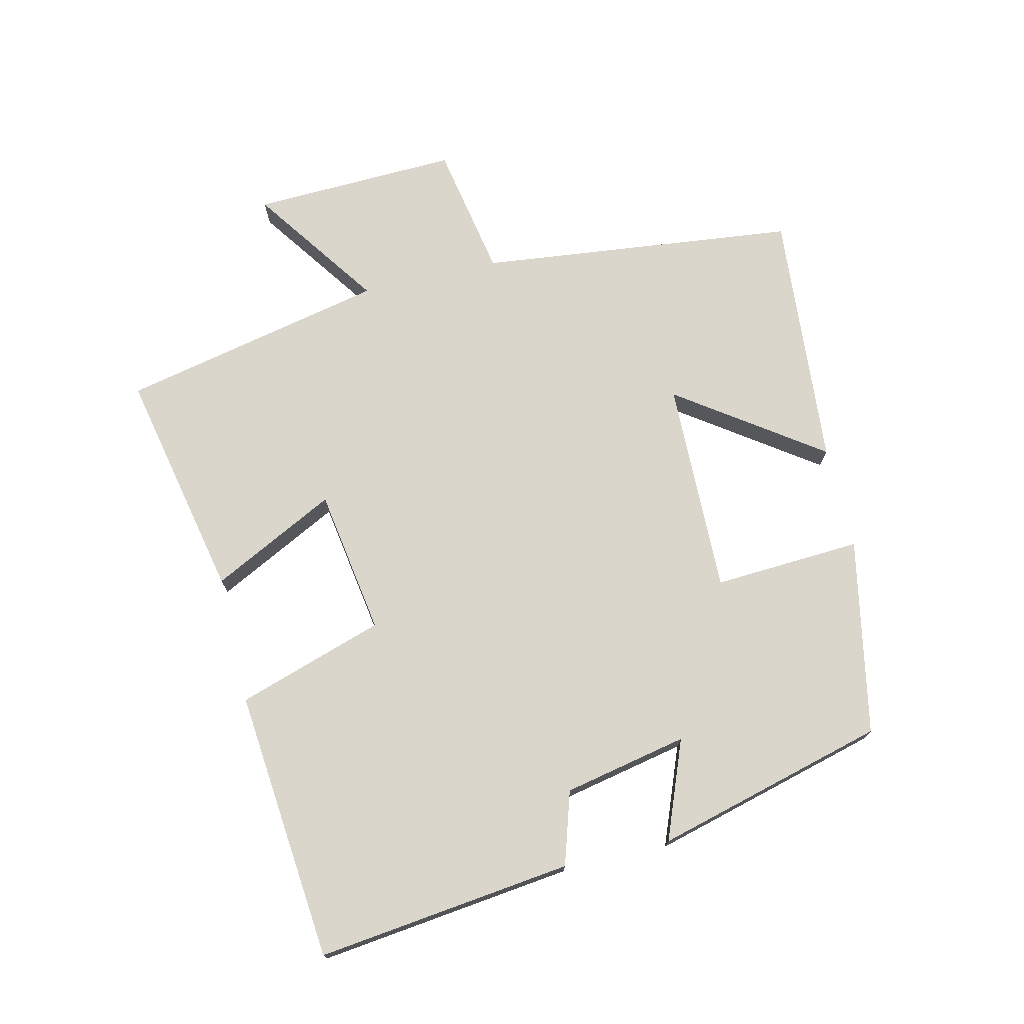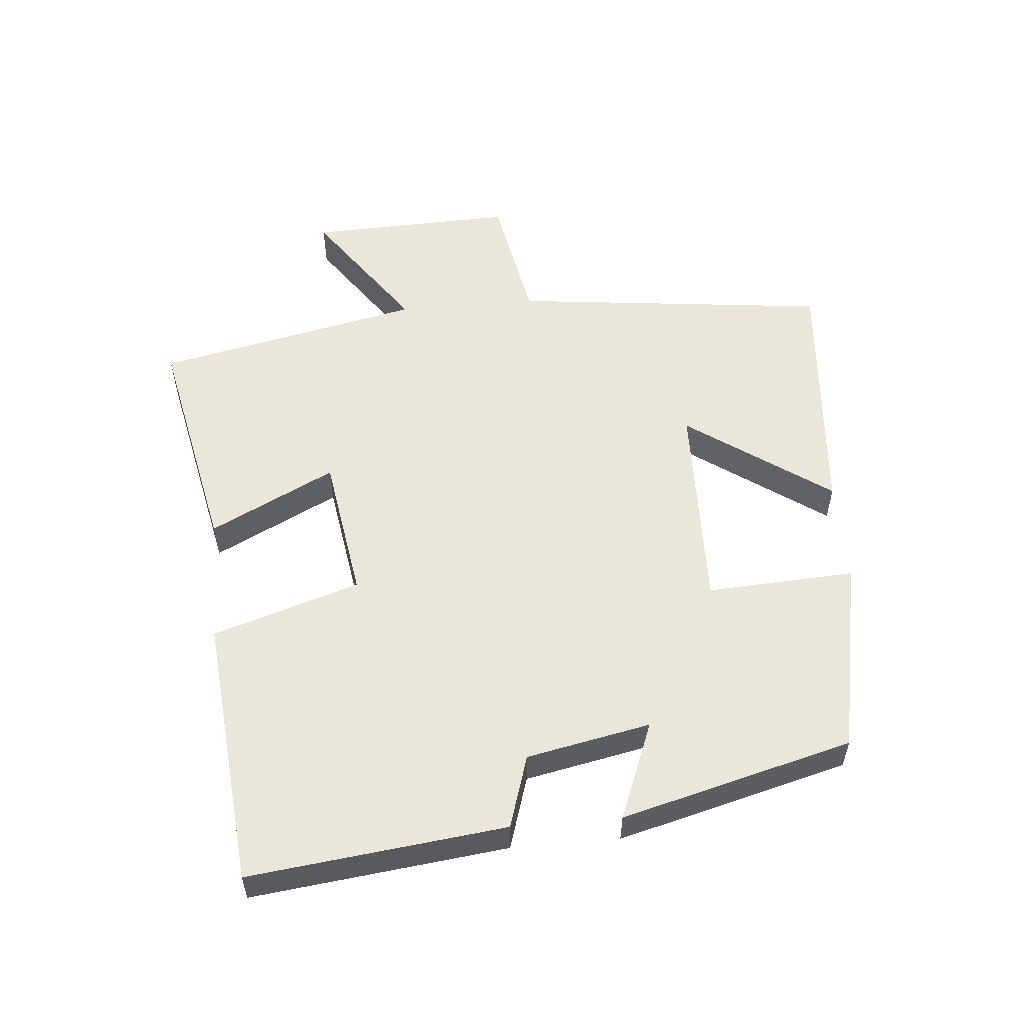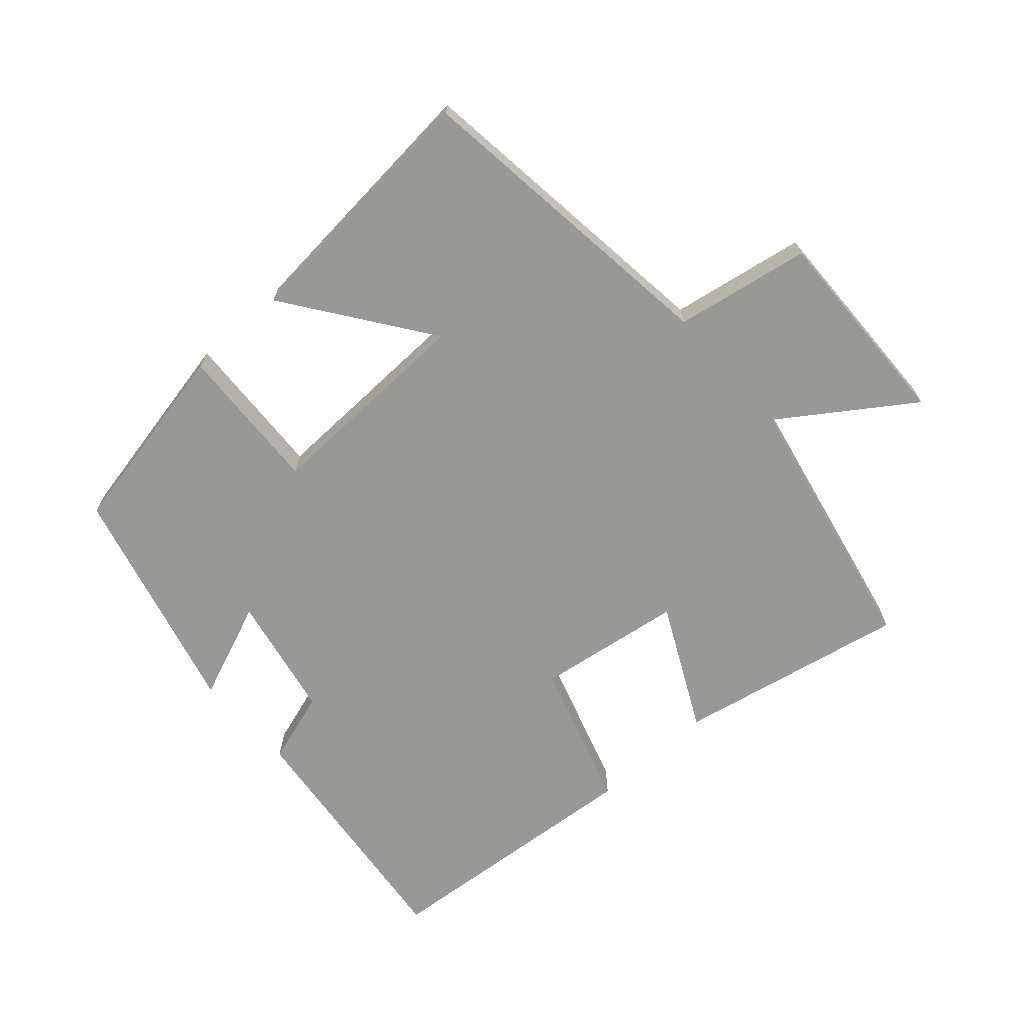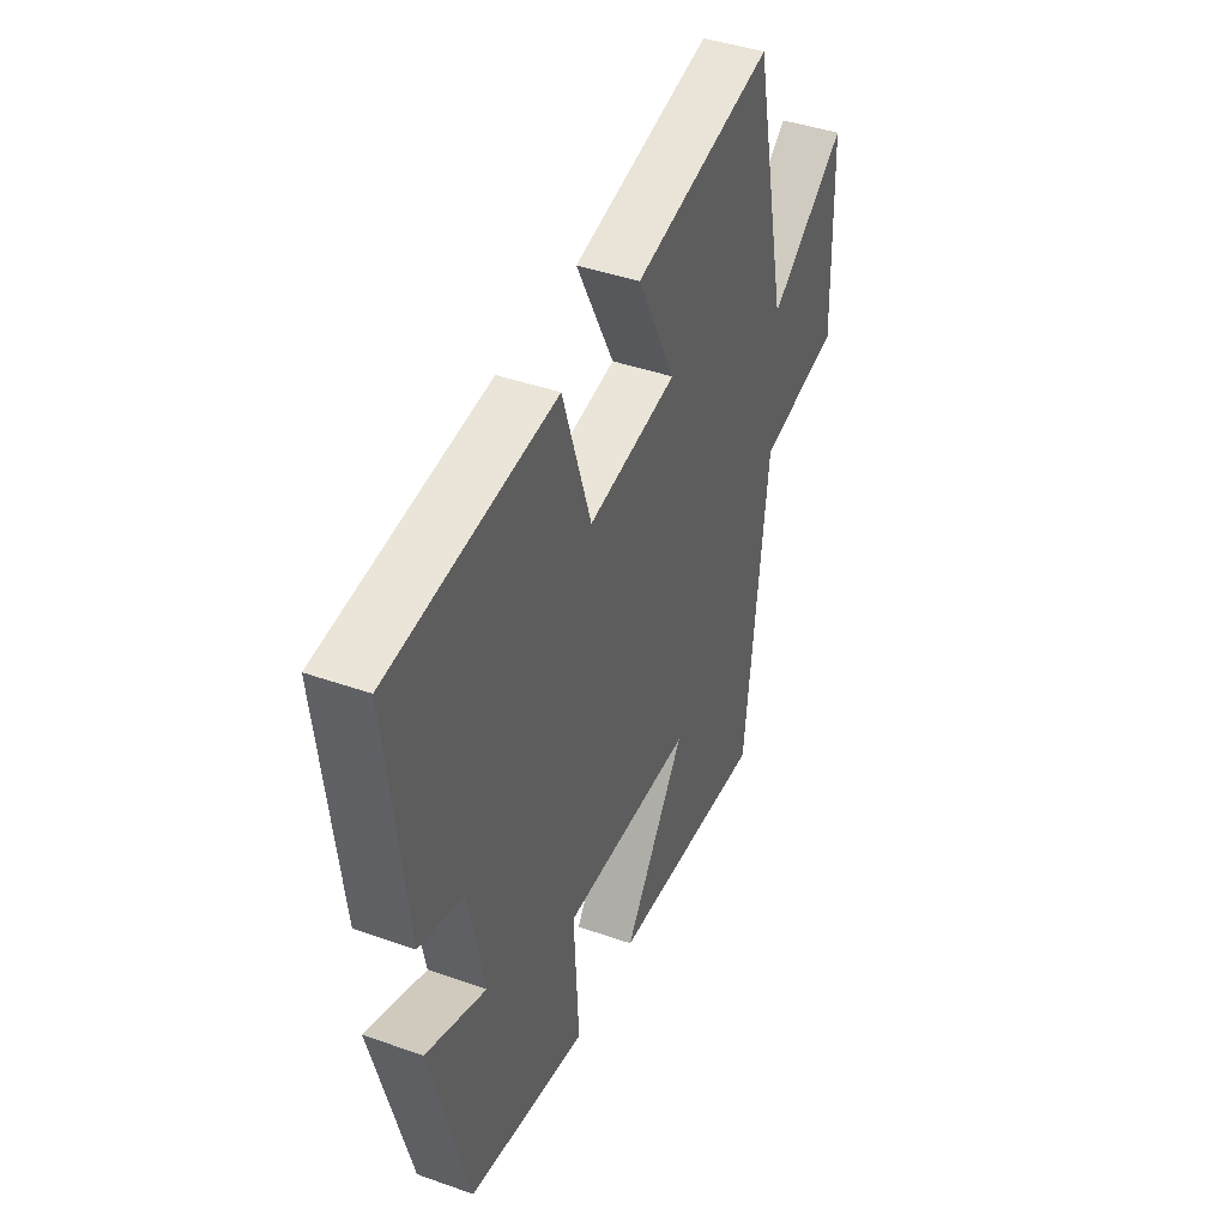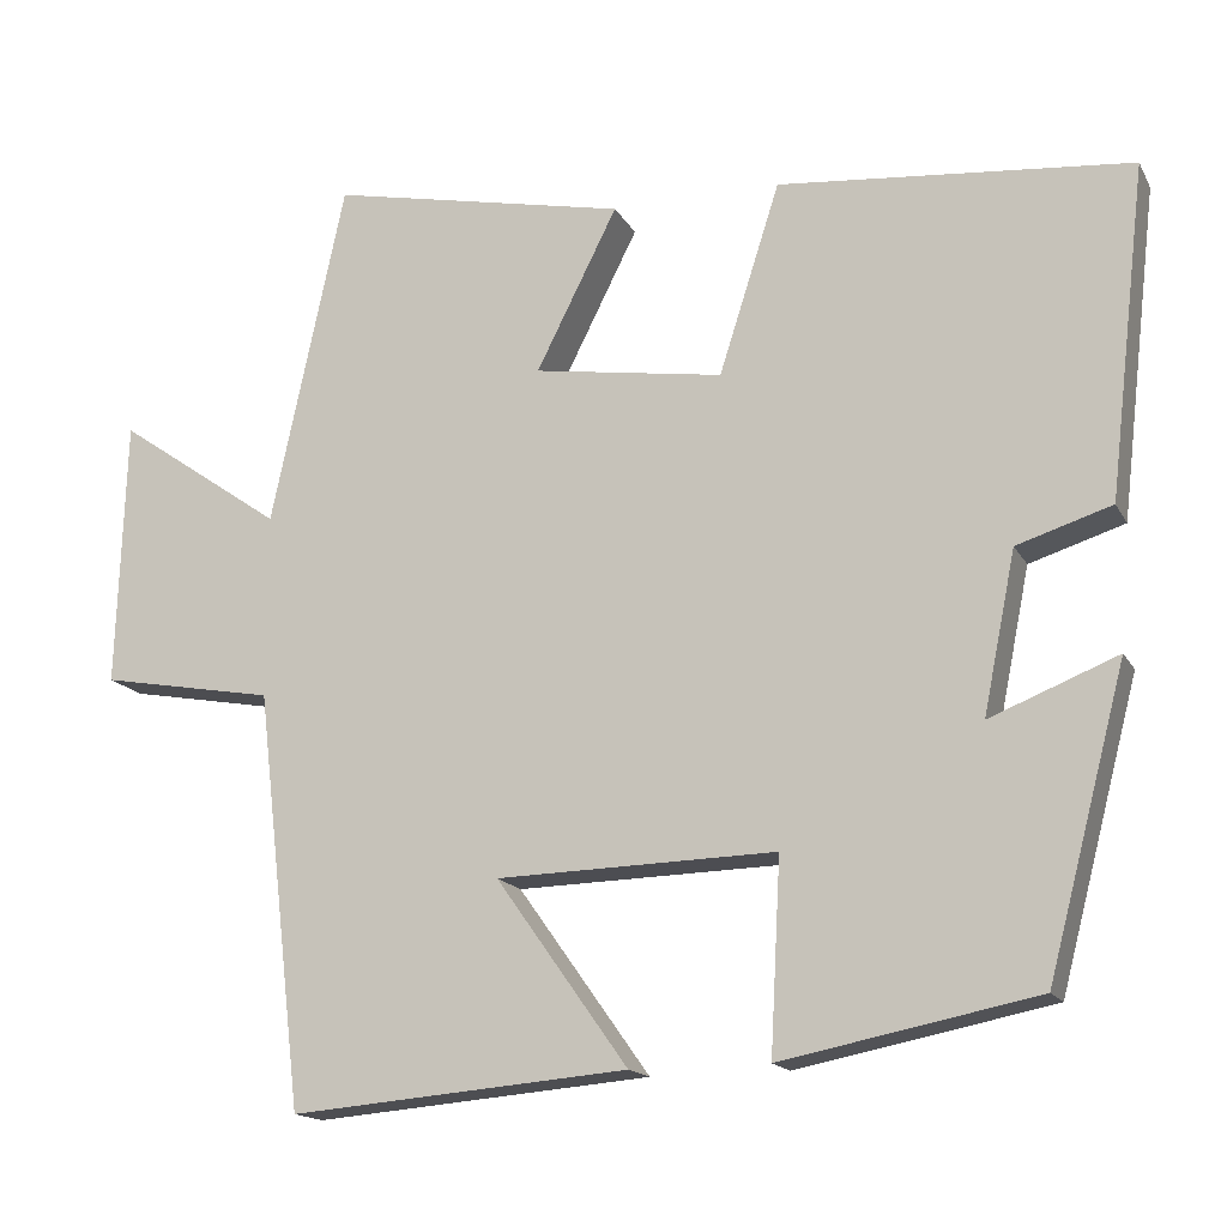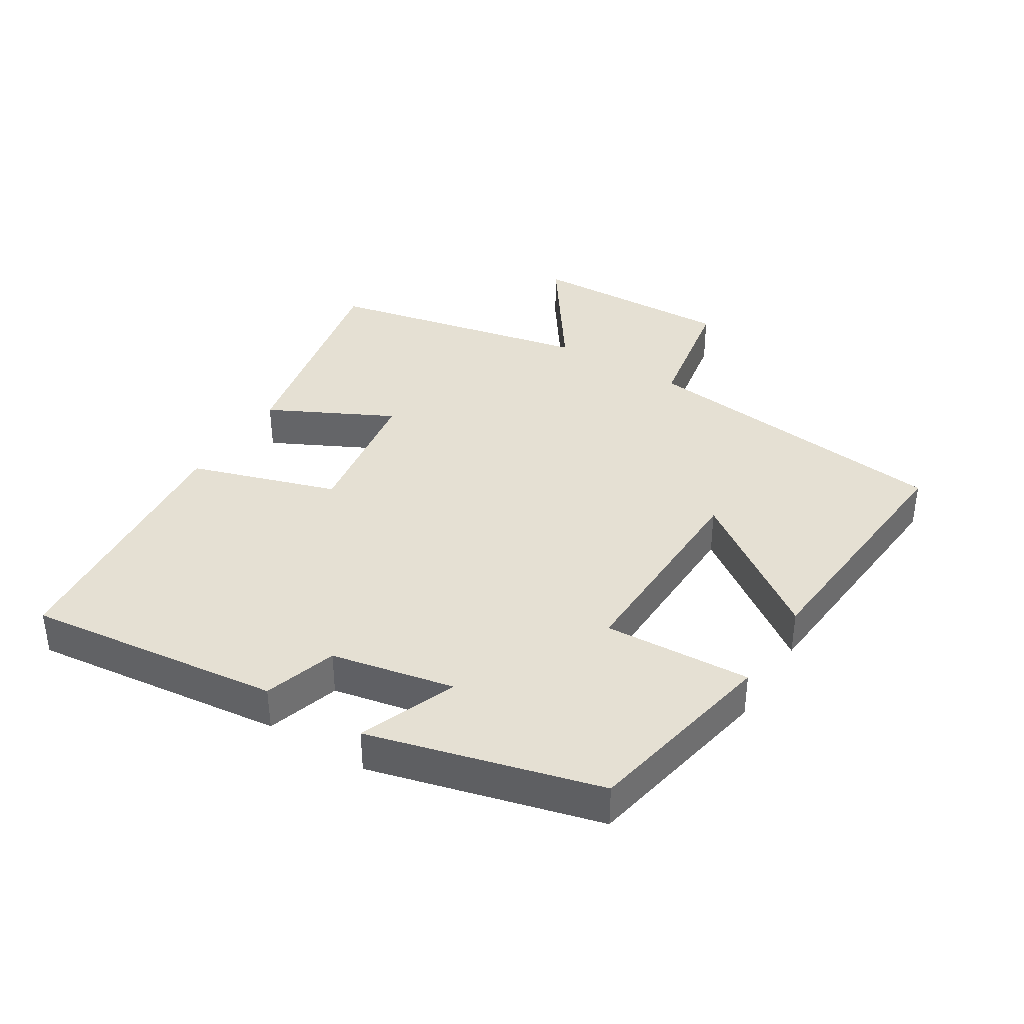
<metadata>
{"format":"obj","ext":"obj","renderer":"f3d","projection":"perspective","resolution":1024,"background":"white","views":[{"elev":73.6,"azim":76.6,"up":"+Y"},{"elev":54.9,"azim":84.9,"up":"+Y"},{"elev":-68.4,"azim":-138.0,"up":"+Y"},{"elev":42.4,"azim":112.9,"up":"+Z"},{"elev":-16.0,"azim":20.0,"up":"+Z"},{"elev":37.9,"azim":121.8,"up":"+Y"}]}
</metadata>
<code>
v 0.545 0.07 0.462
v 0.5 0.07 0.074
v 0.389 0.07 0.039
v 0.351 0.07 -0.149
v 0.5 0.07 -0.09
v 0.408 0.07 -0.441
v 0.11 0.07 -0.5
v 0.122 0.07 -0.275
v -0.204 0.07 -0.283
v -0.05 0.07 -0.5
v -0.444 0.07 -0.533
v -0.5 0.07 -0.048
v -0.704 0.07 -0.011
v -0.694 0.07 0.303
v -0.5 0.07 0.168
v -0.414 0.07 0.572
v -0.065 0.07 0.5
v -0.16 0.07 0.311
v 0.062 0.07 0.277
v 0.133 0.07 0.5
v 0.545 0 0.462
v 0.5 0 0.074
v 0.389 0 0.039
v 0.351 0 -0.149
v 0.5 0 -0.09
v 0.408 0 -0.441
v 0.11 0 -0.5
v 0.122 0 -0.275
v -0.204 0 -0.283
v -0.05 0 -0.5
v -0.444 0 -0.533
v -0.5 0 -0.048
v -0.704 0 -0.011
v -0.694 0 0.303
v -0.5 0 0.168
v -0.414 0 0.572
v -0.065 0 0.5
v -0.16 0 0.311
v 0.062 0 0.277
v 0.133 0 0.5
f 19 20 1 2
f 18 19 2 3
f 15 16 17 18
f 15 18 3 4
f 12 13 14 15
f 12 15 4
f 9 10 11 12
f 8 9 12 4
f 6 7 8
f 4 5 6 8
f 22 21 40 39
f 23 22 39 38
f 38 37 36 35
f 24 23 38 35
f 35 34 33 32
f 24 35 32
f 32 31 30 29
f 24 32 29 28
f 28 27 26
f 28 26 25 24
f 1 21 22 2
f 2 22 23 3
f 3 23 24 4
f 4 24 25 5
f 5 25 26 6
f 6 26 27 7
f 7 27 28 8
f 8 28 29 9
f 9 29 30 10
f 10 30 31 11
f 11 31 32 12
f 12 32 33 13
f 13 33 34 14
f 14 34 35 15
f 15 35 36 16
f 16 36 37 17
f 17 37 38 18
f 18 38 39 19
f 19 39 40 20
f 20 40 21 1

</code>
